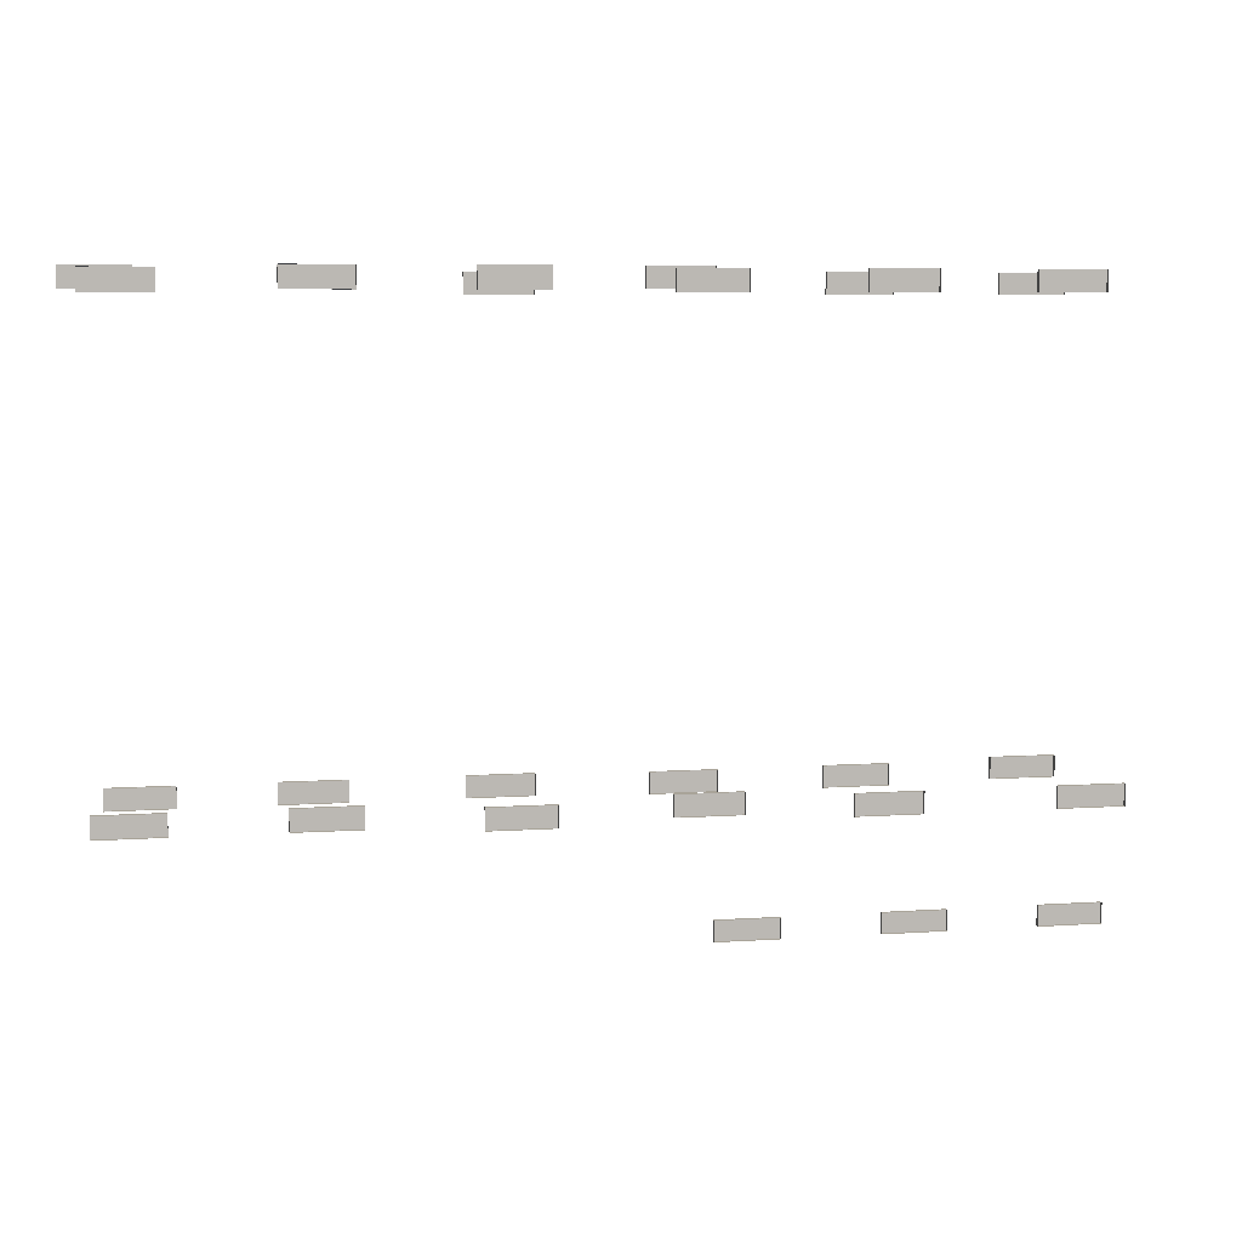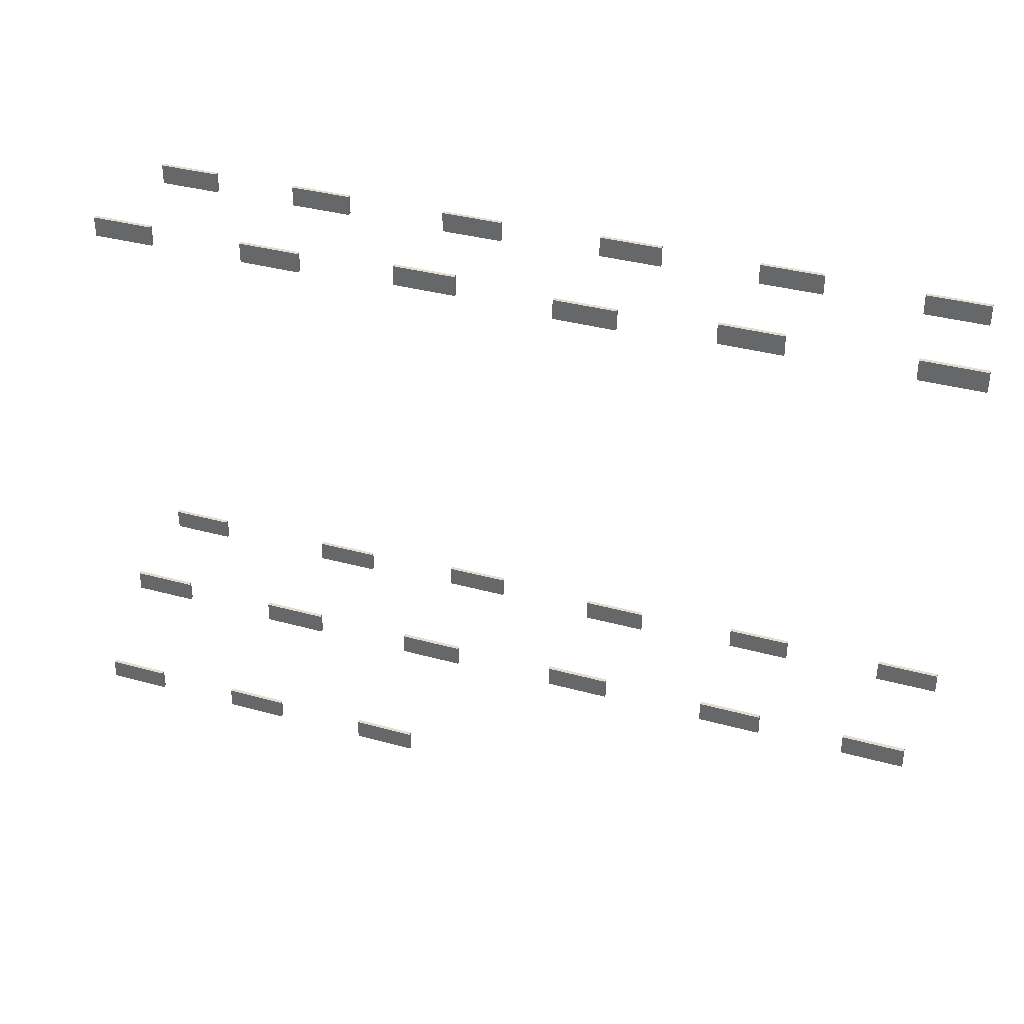
<metadata>
{"format":"obj","ext":"obj","renderer":"f3d","projection":"perspective","resolution":1024,"background":"white","views":[{"elev":7.3,"azim":169.1,"up":"+Z"},{"elev":35.0,"azim":20.3,"up":"+Z"}]}
</metadata>
<code>
g Zone_4_Tiled_obj3
v 11.44 2.7 -1.133
v 9.899 2.7 -0.6332
v 11.44 2.7 -0.6327
v 9.899 2.7 -1.133
v 11.44 2.8 -0.6327
v 9.899 2.7 -0.6332
v 9.899 2.8 -0.6332
v 11.44 2.7 -0.6327
v 11.44 2.8 -1.133
v 11.44 2.7 -0.6327
v 11.44 2.8 -0.6327
v 11.44 2.7 -1.133
v 9.899 2.8 -1.133
v 11.44 2.7 -1.133
v 11.44 2.8 -1.133
v 9.899 2.7 -1.133
v 9.899 2.8 -0.6332
v 9.899 2.7 -1.133
v 9.899 2.8 -1.133
v 9.899 2.7 -0.6332
v 11.67 5.815 -1.087
v 10.13 5.815 -0.5873
v 11.67 5.815 -0.5868
v 10.13 5.815 -1.087
v 11.67 5.815 -1.087
v 10.13 5.915 -1.087
v 10.13 5.815 -1.087
v 11.67 5.915 -1.087
v 10.13 5.815 -1.087
v 10.13 5.915 -0.5873
v 10.13 5.815 -0.5873
v 10.13 5.915 -1.087
v 10.13 5.815 -0.5873
v 11.67 5.915 -0.5868
v 11.67 5.815 -0.5868
v 10.13 5.915 -0.5873
v 11.67 5.815 -0.5868
v 11.67 5.915 -1.087
v 11.67 5.815 -1.087
v 11.67 5.915 -0.5868
v 11.67 5.815 9.852
v 10.12 5.815 10.35
v 11.67 5.815 10.35
v 10.12 5.815 9.851
v 11.67 5.815 9.852
v 10.12 5.915 9.851
v 10.12 5.815 9.851
v 11.67 5.915 9.852
v 10.12 5.815 9.851
v 10.12 5.915 10.35
v 10.12 5.815 10.35
v 10.12 5.915 9.851
v 10.12 5.815 10.35
v 11.67 5.915 10.35
v 11.67 5.815 10.35
v 10.12 5.915 10.35
v 11.67 5.815 10.35
v 11.67 5.915 9.852
v 11.67 5.815 9.852
v 11.67 5.915 10.35
v 10.57 2.708 10.44
v 12.12 2.708 9.937
v 10.57 2.708 9.936
v 12.12 2.708 10.44
v 10.57 2.708 10.44
v 12.12 2.808 10.44
v 12.12 2.708 10.44
v 10.57 2.808 10.44
v 12.12 2.708 10.44
v 12.12 2.808 9.937
v 12.12 2.708 9.937
v 12.12 2.808 10.44
v 12.12 2.708 9.937
v 10.57 2.808 9.936
v 10.57 2.708 9.936
v 12.12 2.808 9.937
v 10.57 2.708 9.936
v 10.57 2.808 10.44
v 10.57 2.708 10.44
v 10.57 2.808 9.936
v 7.734 5.815 9.909
v 6.183 5.815 10.41
v 7.734 5.815 10.41
v 6.183 5.815 9.908
v 7.734 5.815 9.909
v 6.183 5.915 9.908
v 6.183 5.815 9.908
v 7.734 5.915 9.909
v 6.183 5.815 9.908
v 6.183 5.915 10.41
v 6.183 5.815 10.41
v 6.183 5.915 9.908
v 6.183 5.815 10.41
v 7.734 5.915 10.41
v 7.734 5.815 10.41
v 6.183 5.915 10.41
v 7.734 5.815 10.41
v 7.734 5.915 9.909
v 7.734 5.815 9.909
v 7.734 5.915 10.41
v 6.02 2.708 10.43
v 7.571 2.708 9.935
v 6.02 2.708 9.934
v 7.571 2.708 10.43
v 6.02 2.708 10.43
v 7.571 2.808 10.43
v 7.571 2.708 10.43
v 6.02 2.808 10.43
v 7.571 2.708 10.43
v 7.571 2.808 9.935
v 7.571 2.708 9.935
v 7.571 2.808 10.43
v 7.571 2.708 9.935
v 6.02 2.808 9.934
v 6.02 2.708 9.934
v 7.571 2.808 9.935
v 6.02 2.708 9.934
v 6.02 2.808 10.43
v 6.02 2.708 10.43
v 6.02 2.808 9.934
v 7.693 5.815 -1.088
v 6.149 5.815 -0.5887
v 7.692 5.815 -0.5882
v 6.149 5.815 -1.089
v 7.693 5.815 -1.088
v 6.149 5.915 -1.089
v 6.149 5.815 -1.089
v 7.693 5.915 -1.088
v 6.149 5.815 -1.089
v 6.149 5.915 -0.5887
v 6.149 5.815 -0.5887
v 6.149 5.915 -1.089
v 6.149 5.815 -0.5887
v 7.692 5.915 -0.5882
v 7.692 5.815 -0.5882
v 6.149 5.915 -0.5887
v 7.692 5.815 -0.5882
v 7.693 5.915 -1.088
v 7.693 5.815 -1.088
v 7.692 5.915 -0.5882
v 6.205 2.7 -0.6345
v 7.749 2.7 -1.134
v 6.205 2.7 -1.134
v 7.749 2.7 -0.634
v 6.205 2.7 -0.6345
v 7.749 2.8 -0.634
v 7.749 2.7 -0.634
v 6.205 2.8 -0.6345
v 7.749 2.7 -0.634
v 7.749 2.8 -1.134
v 7.749 2.7 -1.134
v 7.749 2.8 -0.634
v 7.749 2.7 -1.134
v 6.205 2.8 -1.134
v 6.205 2.7 -1.134
v 7.749 2.8 -1.134
v 6.205 2.7 -1.134
v 6.205 2.8 -0.6345
v 6.205 2.7 -0.6345
v 6.205 2.8 -1.134
v 2.117 2.7 -0.6359
v 3.661 2.7 -1.135
v 2.117 2.7 -1.136
v 3.66 2.7 -0.6354
v 2.117 2.7 -0.6359
v 3.66 2.8 -0.6354
v 3.66 2.7 -0.6354
v 2.117 2.8 -0.6359
v 3.66 2.7 -0.6354
v 3.661 2.8 -1.135
v 3.661 2.7 -1.135
v 3.66 2.8 -0.6354
v 3.661 2.7 -1.135
v 2.117 2.8 -1.136
v 2.117 2.7 -1.136
v 3.661 2.8 -1.135
v 2.117 2.7 -1.136
v 2.117 2.8 -0.6359
v 2.117 2.7 -0.6359
v 2.117 2.8 -1.136
v 3.668 5.815 -1.22
v 2.117 5.815 -0.7207
v 3.668 5.815 -0.7202
v 2.117 5.815 -1.221
v 3.668 5.815 -1.22
v 2.117 5.915 -1.221
v 2.117 5.815 -1.221
v 3.668 5.915 -1.22
v 2.117 5.815 -1.221
v 2.117 5.915 -0.7207
v 2.117 5.815 -0.7207
v 2.117 5.915 -1.221
v 2.117 5.815 -0.7207
v 3.668 5.915 -0.7202
v 3.668 5.815 -0.7202
v 2.117 5.915 -0.7207
v 3.668 5.815 -0.7202
v 3.668 5.915 -1.22
v 3.668 5.815 -1.22
v 3.668 5.915 -0.7202
v 2.09 2.7 10.3
v 3.634 2.7 9.803
v 2.09 2.7 9.802
v 3.633 2.7 10.3
v 2.09 2.7 10.3
v 3.633 2.8 10.3
v 3.633 2.7 10.3
v 2.09 2.8 10.3
v 3.633 2.7 10.3
v 3.634 2.8 9.803
v 3.634 2.7 9.803
v 3.633 2.8 10.3
v 3.634 2.7 9.803
v 2.09 2.8 9.802
v 2.09 2.7 9.802
v 3.634 2.8 9.803
v 2.09 2.7 9.802
v 2.09 2.8 10.3
v 2.09 2.7 10.3
v 2.09 2.8 9.802
v 3.753 5.815 9.907
v 2.201 5.815 10.41
v 3.752 5.815 10.41
v 2.201 5.815 9.907
v 3.753 5.815 9.907
v 2.201 5.915 9.907
v 2.201 5.815 9.907
v 3.753 5.915 9.907
v 2.201 5.815 9.907
v 2.201 5.915 10.41
v 2.201 5.815 10.41
v 2.201 5.915 9.907
v 2.201 5.815 10.41
v 3.752 5.915 10.41
v 3.752 5.815 10.41
v 2.201 5.915 10.41
v 3.752 5.815 10.41
v 3.753 5.915 9.907
v 3.753 5.815 9.907
v 3.752 5.915 10.41
v -1.986 2.708 -0.6958
v -0.435 2.708 -1.195
v -1.986 2.708 -1.196
v -0.4351 2.708 -0.6952
v -1.986 2.708 -0.6958
v -0.4351 2.808 -0.6952
v -0.4351 2.708 -0.6952
v -1.986 2.808 -0.6958
v -0.4351 2.708 -0.6952
v -0.435 2.808 -1.195
v -0.435 2.708 -1.195
v -0.4351 2.808 -0.6952
v -0.435 2.708 -1.195
v -1.986 2.808 -1.196
v -1.986 2.708 -1.196
v -0.435 2.808 -1.195
v -1.986 2.708 -1.196
v -1.986 2.808 -0.6958
v -1.986 2.708 -0.6958
v -1.986 2.808 -1.196
v -0.3238 5.815 -1.091
v -1.867 5.815 -0.5915
v -0.324 5.815 -0.5909
v -1.867 5.815 -1.091
v -0.3238 5.815 -1.091
v -1.867 5.915 -1.091
v -1.867 5.815 -1.091
v -0.3238 5.915 -1.091
v -1.867 5.815 -1.091
v -1.867 5.915 -0.5915
v -1.867 5.815 -0.5915
v -1.867 5.915 -1.091
v -1.867 5.815 -0.5915
v -0.324 5.915 -0.5909
v -0.324 5.815 -0.5909
v -1.867 5.915 -0.5915
v -0.324 5.815 -0.5909
v -0.3238 5.915 -1.091
v -0.3238 5.815 -1.091
v -0.324 5.915 -0.5909
v -1.902 2.708 10.43
v -0.3504 2.708 9.932
v -1.902 2.708 9.932
v -0.3506 2.708 10.43
v -1.902 2.708 10.43
v -0.3506 2.808 10.43
v -0.3506 2.708 10.43
v -1.902 2.808 10.43
v -0.3506 2.708 10.43
v -0.3504 2.808 9.932
v -0.3504 2.708 9.932
v -0.3506 2.808 10.43
v -0.3504 2.708 9.932
v -1.902 2.808 9.932
v -1.902 2.708 9.932
v -0.3504 2.808 9.932
v -1.902 2.708 9.932
v -1.902 2.808 10.43
v -1.902 2.708 10.43
v -1.902 2.808 9.932
v -0.3508 5.815 9.847
v -1.894 5.815 10.35
v -0.351 5.815 10.35
v -1.894 5.815 9.847
v -0.3508 5.815 9.847
v -1.894 5.915 9.847
v -1.894 5.815 9.847
v -0.3508 5.915 9.847
v -1.894 5.815 9.847
v -1.894 5.915 10.35
v -1.894 5.815 10.35
v -1.894 5.915 9.847
v -1.894 5.815 10.35
v -0.351 5.915 10.35
v -0.351 5.815 10.35
v -1.894 5.915 10.35
v -0.351 5.815 10.35
v -0.3508 5.915 9.847
v -0.3508 5.815 9.847
v -0.351 5.915 10.35
v -4.439 5.815 9.846
v -5.983 5.815 10.35
v -4.439 5.815 10.35
v -5.982 5.815 9.845
v -4.439 5.815 9.846
v -5.982 5.915 9.845
v -5.982 5.815 9.845
v -4.439 5.915 9.846
v -5.982 5.815 9.845
v -5.983 5.915 10.35
v -5.983 5.815 10.35
v -5.982 5.915 9.845
v -5.983 5.815 10.35
v -4.439 5.915 10.35
v -4.439 5.815 10.35
v -5.983 5.915 10.35
v -4.439 5.815 10.35
v -4.439 5.915 9.846
v -4.439 5.815 9.846
v -4.439 5.915 10.35
v -5.926 2.7 10.3
v -4.383 2.7 9.8
v -5.926 2.7 9.8
v -4.383 2.7 10.3
v -5.926 2.7 10.3
v -4.383 2.8 10.3
v -4.383 2.7 10.3
v -5.926 2.8 10.3
v -4.383 2.7 10.3
v -4.383 2.8 9.8
v -4.383 2.7 9.8
v -4.383 2.8 10.3
v -4.383 2.7 9.8
v -5.926 2.8 9.8
v -5.926 2.7 9.8
v -4.383 2.8 9.8
v -5.926 2.7 9.8
v -5.926 2.8 10.3
v -5.926 2.7 10.3
v -5.926 2.8 9.8
v -4.253 5.815 -1.223
v -5.805 5.815 -0.7234
v -4.254 5.815 -0.7229
v -5.805 5.815 -1.223
v -4.253 5.815 -1.223
v -5.805 5.915 -1.223
v -5.805 5.815 -1.223
v -4.253 5.915 -1.223
v -5.805 5.815 -1.223
v -5.805 5.915 -0.7234
v -5.805 5.815 -0.7234
v -5.805 5.915 -1.223
v -5.805 5.815 -0.7234
v -4.254 5.915 -0.7229
v -4.254 5.815 -0.7229
v -5.805 5.915 -0.7234
v -4.254 5.815 -0.7229
v -4.253 5.915 -1.223
v -4.253 5.815 -1.223
v -4.254 5.915 -0.7229
v -5.968 2.708 -0.6971
v -4.416 2.708 -1.197
v -5.968 2.708 -1.197
v -4.417 2.708 -0.6966
v -5.968 2.708 -0.6971
v -4.417 2.808 -0.6966
v -4.417 2.708 -0.6966
v -5.968 2.808 -0.6971
v -4.417 2.708 -0.6966
v -4.416 2.808 -1.197
v -4.416 2.708 -1.197
v -4.417 2.808 -0.6966
v -4.416 2.708 -1.197
v -5.968 2.808 -1.197
v -5.968 2.708 -1.197
v -4.416 2.808 -1.197
v -5.968 2.708 -1.197
v -5.968 2.808 -0.6971
v -5.968 2.708 -0.6971
v -5.968 2.808 -1.197
v -9.9 2.7 -0.6401
v -8.356 2.7 -1.14
v -9.899 2.7 -1.14
v -8.356 2.7 -0.6395
v -9.9 2.7 -0.6401
v -8.356 2.8 -0.6395
v -8.356 2.7 -0.6395
v -9.9 2.8 -0.6401
v -8.356 2.7 -0.6395
v -8.356 2.8 -1.14
v -8.356 2.7 -1.14
v -8.356 2.8 -0.6395
v -8.356 2.7 -1.14
v -9.899 2.8 -1.14
v -9.899 2.7 -1.14
v -8.356 2.8 -1.14
v -9.899 2.7 -1.14
v -9.9 2.8 -0.6401
v -9.9 2.7 -0.6401
v -9.899 2.8 -1.14
v -8.804 5.815 -1.224
v -10.36 5.815 -0.725
v -8.805 5.815 -0.7245
v -10.36 5.815 -1.225
v -8.804 5.815 -1.224
v -10.36 5.915 -1.225
v -10.36 5.815 -1.225
v -8.804 5.915 -1.224
v -10.36 5.815 -1.225
v -10.36 5.915 -0.725
v -10.36 5.815 -0.725
v -10.36 5.915 -1.225
v -10.36 5.815 -0.725
v -8.805 5.915 -0.7245
v -8.805 5.815 -0.7245
v -10.36 5.915 -0.725
v -8.805 5.815 -0.7245
v -8.804 5.915 -1.224
v -8.804 5.815 -1.224
v -8.805 5.915 -0.7245
v -9.903 2.7 10.3
v -8.36 2.7 9.799
v -9.903 2.7 9.798
v -8.36 2.7 10.3
v -9.903 2.7 10.3
v -8.36 2.8 10.3
v -8.36 2.7 10.3
v -9.903 2.8 10.3
v -8.36 2.7 10.3
v -8.36 2.8 9.799
v -8.36 2.7 9.799
v -8.36 2.8 10.3
v -8.36 2.7 9.799
v -9.903 2.8 9.798
v -9.903 2.7 9.798
v -8.36 2.8 9.799
v -9.903 2.7 9.798
v -9.903 2.8 10.3
v -9.903 2.7 10.3
v -9.903 2.8 9.798
v -8.133 5.815 9.845
v -9.676 5.815 10.34
v -8.133 5.815 10.34
v -9.676 5.815 9.844
v -8.133 5.815 9.845
v -9.676 5.915 9.844
v -9.676 5.815 9.844
v -8.133 5.915 9.845
v -9.676 5.815 9.844
v -9.676 5.915 10.34
v -9.676 5.815 10.34
v -9.676 5.915 9.844
v -9.676 5.815 10.34
v -8.133 5.915 10.34
v -8.133 5.815 10.34
v -9.676 5.915 10.34
v -8.133 5.815 10.34
v -8.133 5.915 9.845
v -8.133 5.815 9.845
v -8.133 5.915 10.34
v -3.474 2.708 -4.14
v -1.922 2.708 -4.639
v -3.474 2.708 -4.64
v -1.922 2.708 -4.139
v -3.474 2.708 -4.14
v -1.922 2.808 -4.139
v -1.922 2.708 -4.139
v -3.474 2.808 -4.14
v -1.922 2.708 -4.139
v -1.922 2.808 -4.639
v -1.922 2.708 -4.639
v -1.922 2.808 -4.139
v -1.922 2.708 -4.639
v -3.474 2.808 -4.64
v -3.474 2.708 -4.64
v -1.922 2.808 -4.639
v -3.474 2.708 -4.64
v -3.474 2.808 -4.14
v -3.474 2.708 -4.14
v -3.474 2.808 -4.64
v -7.391 2.708 -4.141
v -5.839 2.708 -4.64
v -7.391 2.708 -4.641
v -5.84 2.708 -4.14
v -7.391 2.708 -4.141
v -5.84 2.808 -4.14
v -5.84 2.708 -4.14
v -7.391 2.808 -4.141
v -5.84 2.708 -4.14
v -5.839 2.808 -4.64
v -5.839 2.708 -4.64
v -5.84 2.808 -4.14
v -5.839 2.708 -4.64
v -7.391 2.808 -4.641
v -7.391 2.708 -4.641
v -5.839 2.808 -4.64
v -7.391 2.708 -4.641
v -7.391 2.808 -4.141
v -7.391 2.708 -4.141
v -7.391 2.808 -4.641
v -11.12 2.708 -4.142
v -9.572 2.708 -4.642
v -11.12 2.708 -4.642
v -9.572 2.708 -4.142
v -11.12 2.708 -4.142
v -9.572 2.808 -4.142
v -9.572 2.708 -4.142
v -11.12 2.808 -4.142
v -9.572 2.708 -4.142
v -9.572 2.808 -4.642
v -9.572 2.708 -4.642
v -9.572 2.808 -4.142
v -9.572 2.708 -4.642
v -11.12 2.808 -4.642
v -11.12 2.708 -4.642
v -9.572 2.808 -4.642
v -11.12 2.708 -4.642
v -11.12 2.808 -4.142
v -11.12 2.708 -4.142
v -11.12 2.808 -4.642
g Zone_4_Tiled_obj3_0
f 3 2 1
f 4 1 2
f 7 6 5
f 8 5 6
f 11 10 9
f 12 9 10
f 15 14 13
f 16 13 14
f 19 18 17
f 20 17 18
f 23 22 21
f 24 21 22
f 27 26 25
f 28 25 26
f 31 30 29
f 32 29 30
f 35 34 33
f 36 33 34
f 39 38 37
f 40 37 38
f 43 42 41
f 44 41 42
f 47 46 45
f 48 45 46
f 51 50 49
f 52 49 50
f 55 54 53
f 56 53 54
f 59 58 57
f 60 57 58
f 63 62 61
f 64 61 62
f 67 66 65
f 68 65 66
f 71 70 69
f 72 69 70
f 75 74 73
f 76 73 74
f 79 78 77
f 80 77 78
f 83 82 81
f 84 81 82
f 87 86 85
f 88 85 86
f 91 90 89
f 92 89 90
f 95 94 93
f 96 93 94
f 99 98 97
f 100 97 98
f 103 102 101
f 104 101 102
f 107 106 105
f 108 105 106
f 111 110 109
f 112 109 110
f 115 114 113
f 116 113 114
f 119 118 117
f 120 117 118
f 123 122 121
f 124 121 122
f 127 126 125
f 128 125 126
f 131 130 129
f 132 129 130
f 135 134 133
f 136 133 134
f 139 138 137
f 140 137 138
f 143 142 141
f 144 141 142
f 147 146 145
f 148 145 146
f 151 150 149
f 152 149 150
f 155 154 153
f 156 153 154
f 159 158 157
f 160 157 158
f 163 162 161
f 164 161 162
f 167 166 165
f 168 165 166
f 171 170 169
f 172 169 170
f 175 174 173
f 176 173 174
f 179 178 177
f 180 177 178
f 183 182 181
f 184 181 182
f 187 186 185
f 188 185 186
f 191 190 189
f 192 189 190
f 195 194 193
f 196 193 194
f 199 198 197
f 200 197 198
f 203 202 201
f 204 201 202
f 207 206 205
f 208 205 206
f 211 210 209
f 212 209 210
f 215 214 213
f 216 213 214
f 219 218 217
f 220 217 218
f 223 222 221
f 224 221 222
f 227 226 225
f 228 225 226
f 231 230 229
f 232 229 230
f 235 234 233
f 236 233 234
f 239 238 237
f 240 237 238
f 243 242 241
f 244 241 242
f 247 246 245
f 248 245 246
f 251 250 249
f 252 249 250
f 255 254 253
f 256 253 254
f 259 258 257
f 260 257 258
f 263 262 261
f 264 261 262
f 267 266 265
f 268 265 266
f 271 270 269
f 272 269 270
f 275 274 273
f 276 273 274
f 279 278 277
f 280 277 278
f 283 282 281
f 284 281 282
f 287 286 285
f 288 285 286
f 291 290 289
f 292 289 290
f 295 294 293
f 296 293 294
f 299 298 297
f 300 297 298
f 303 302 301
f 304 301 302
f 307 306 305
f 308 305 306
f 311 310 309
f 312 309 310
f 315 314 313
f 316 313 314
f 319 318 317
f 320 317 318
f 323 322 321
f 324 321 322
f 327 326 325
f 328 325 326
f 331 330 329
f 332 329 330
f 335 334 333
f 336 333 334
f 339 338 337
f 340 337 338
f 343 342 341
f 344 341 342
f 347 346 345
f 348 345 346
f 351 350 349
f 352 349 350
f 355 354 353
f 356 353 354
f 359 358 357
f 360 357 358
f 363 362 361
f 364 361 362
f 367 366 365
f 368 365 366
f 371 370 369
f 372 369 370
f 375 374 373
f 376 373 374
f 379 378 377
f 380 377 378
f 383 382 381
f 384 381 382
f 387 386 385
f 388 385 386
f 391 390 389
f 392 389 390
f 395 394 393
f 396 393 394
f 399 398 397
f 400 397 398
f 403 402 401
f 404 401 402
f 407 406 405
f 408 405 406
f 411 410 409
f 412 409 410
f 415 414 413
f 416 413 414
f 419 418 417
f 420 417 418
f 423 422 421
f 424 421 422
f 427 426 425
f 428 425 426
f 431 430 429
f 432 429 430
f 435 434 433
f 436 433 434
f 439 438 437
f 440 437 438
f 443 442 441
f 444 441 442
f 447 446 445
f 448 445 446
f 451 450 449
f 452 449 450
f 455 454 453
f 456 453 454
f 459 458 457
f 460 457 458
f 463 462 461
f 464 461 462
f 467 466 465
f 468 465 466
f 471 470 469
f 472 469 470
f 475 474 473
f 476 473 474
f 479 478 477
f 480 477 478
f 483 482 481
f 484 481 482
f 487 486 485
f 488 485 486
f 491 490 489
f 492 489 490
f 495 494 493
f 496 493 494
f 499 498 497
f 500 497 498
f 503 502 501
f 504 501 502
f 507 506 505
f 508 505 506
f 511 510 509
f 512 509 510
f 515 514 513
f 516 513 514
f 519 518 517
f 520 517 518
f 523 522 521
f 524 521 522
f 527 526 525
f 528 525 526
f 531 530 529
f 532 529 530
f 535 534 533
f 536 533 534
f 539 538 537
f 540 537 538

</code>
